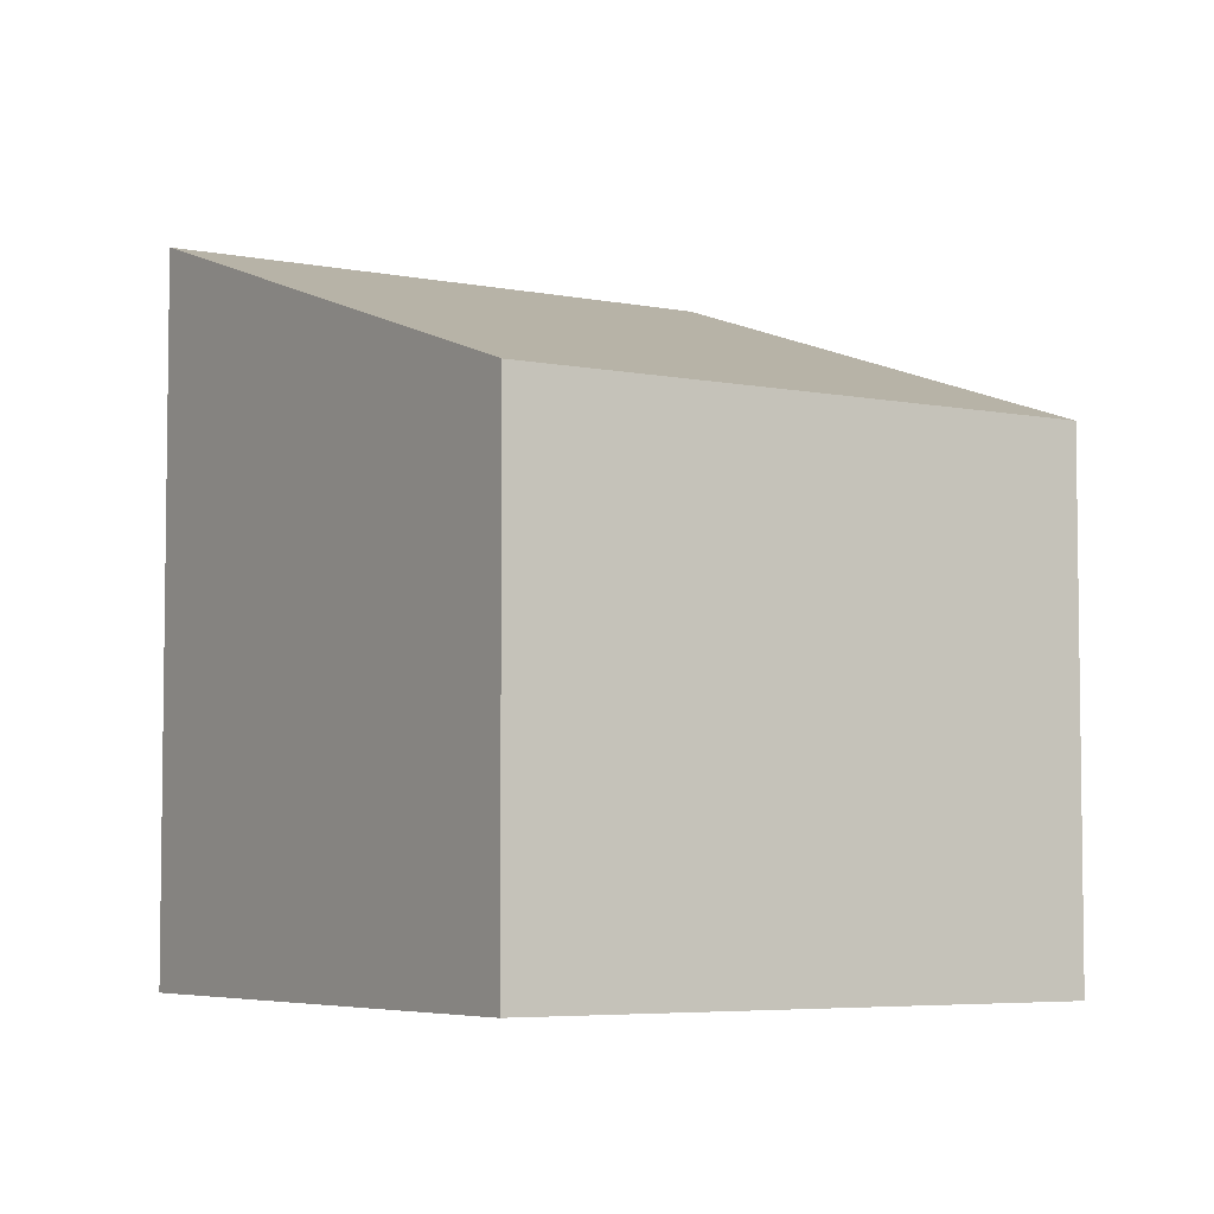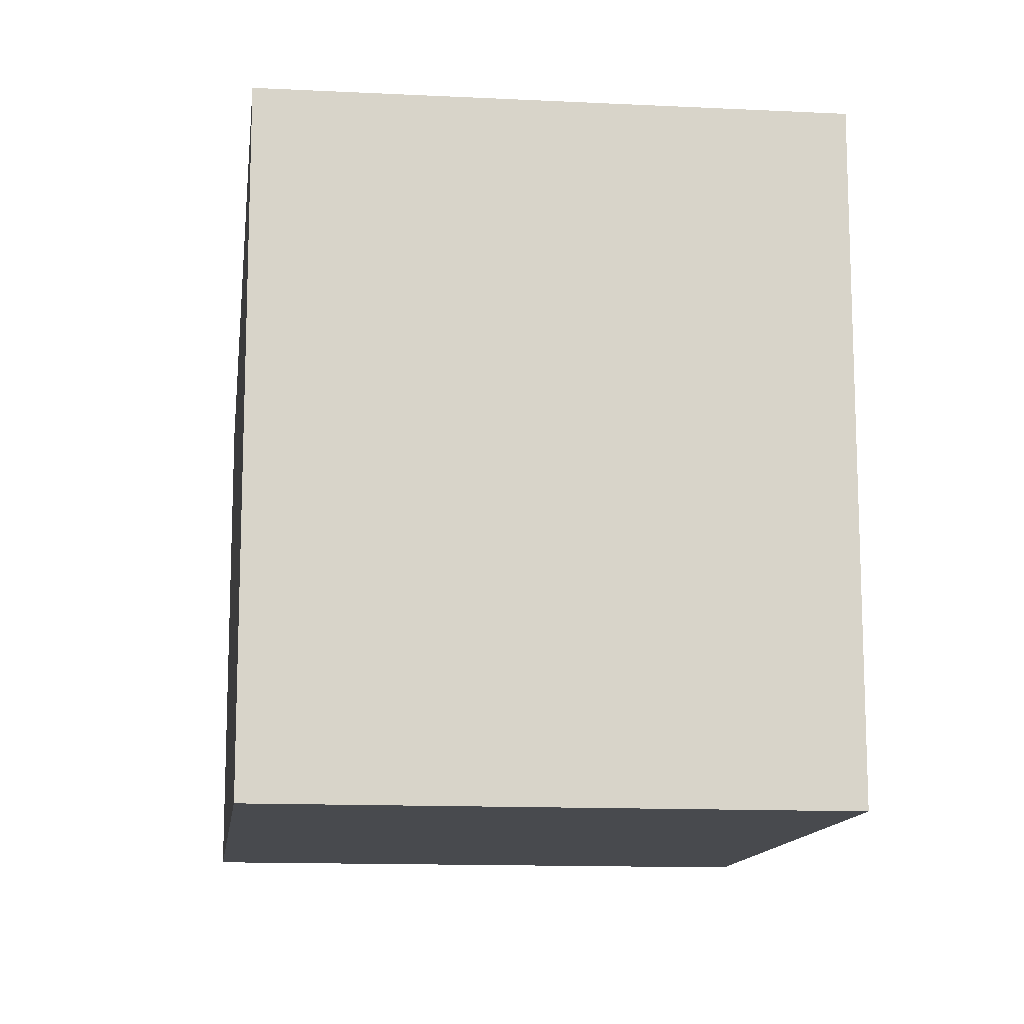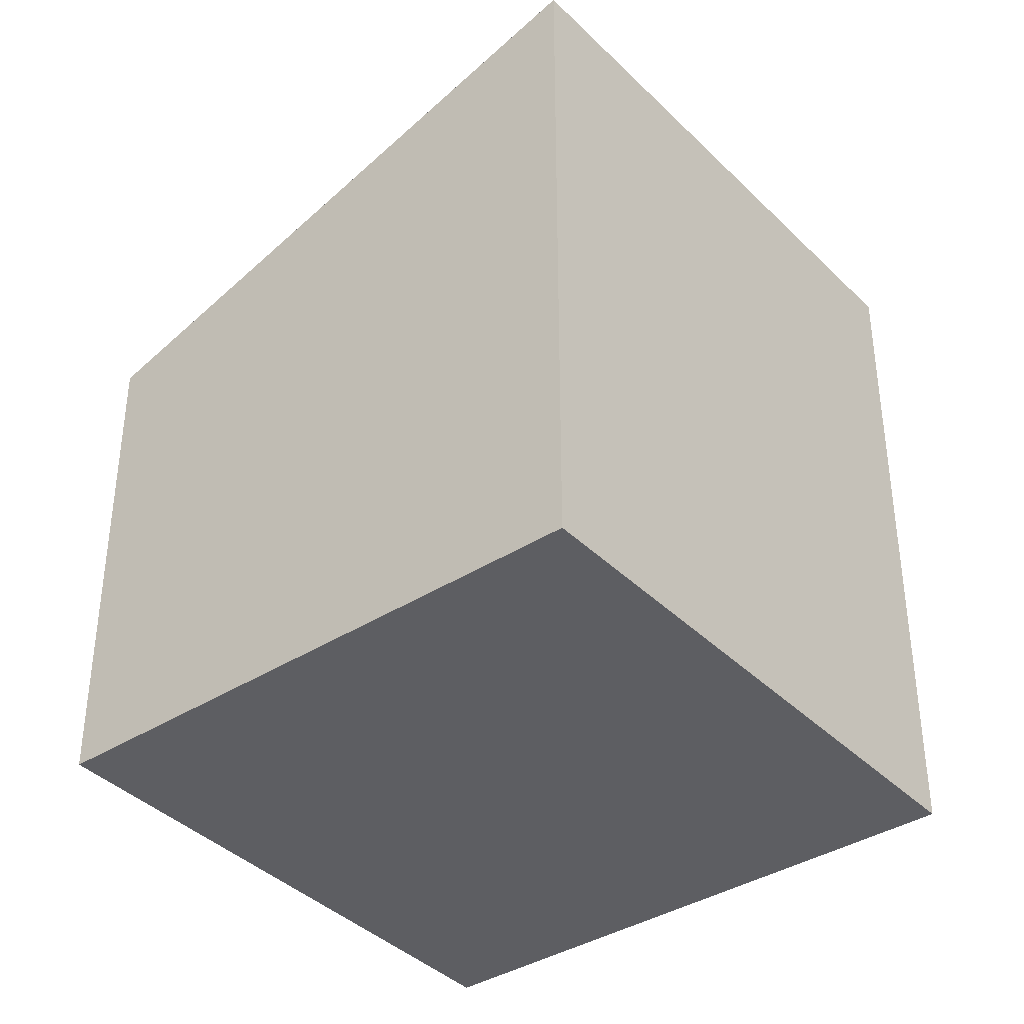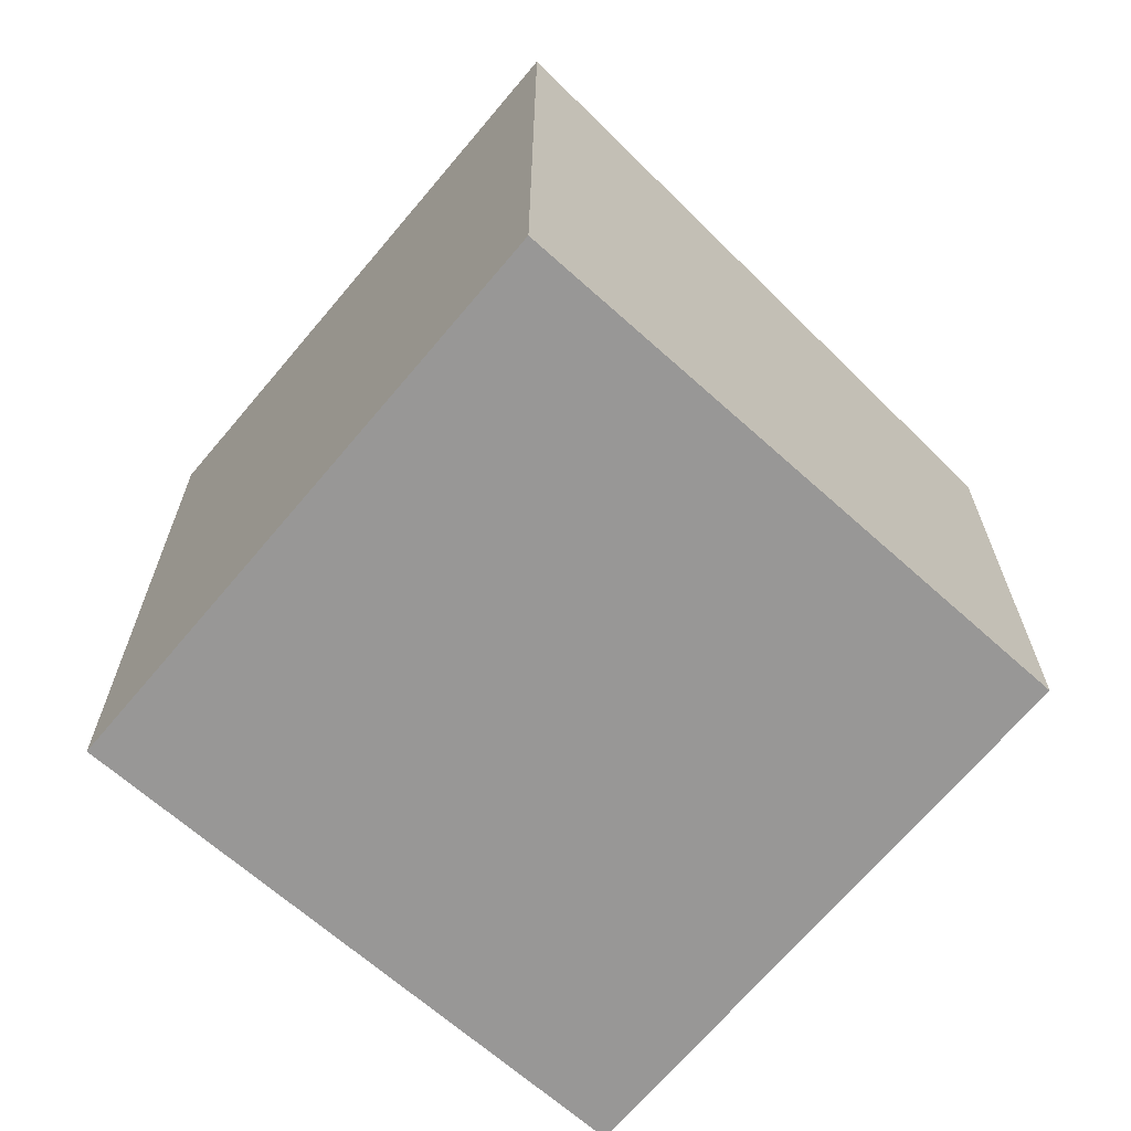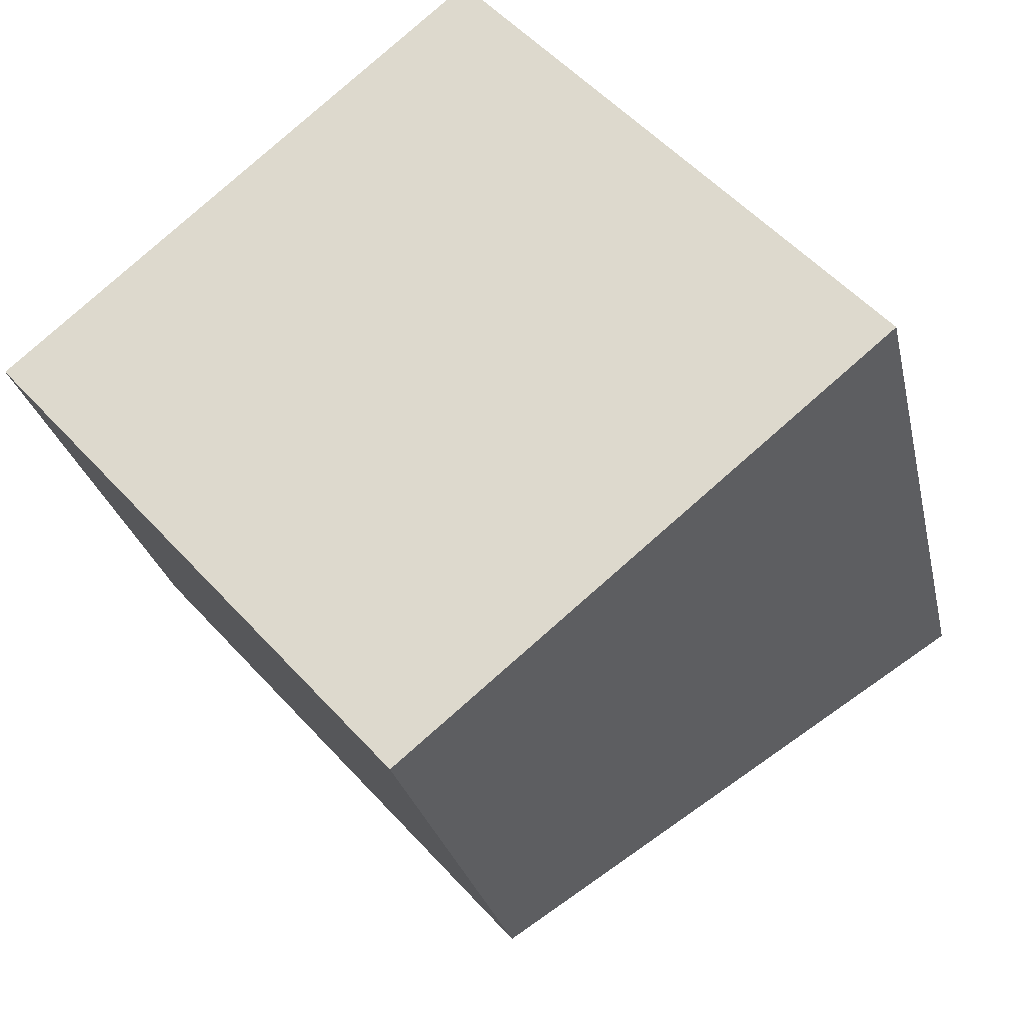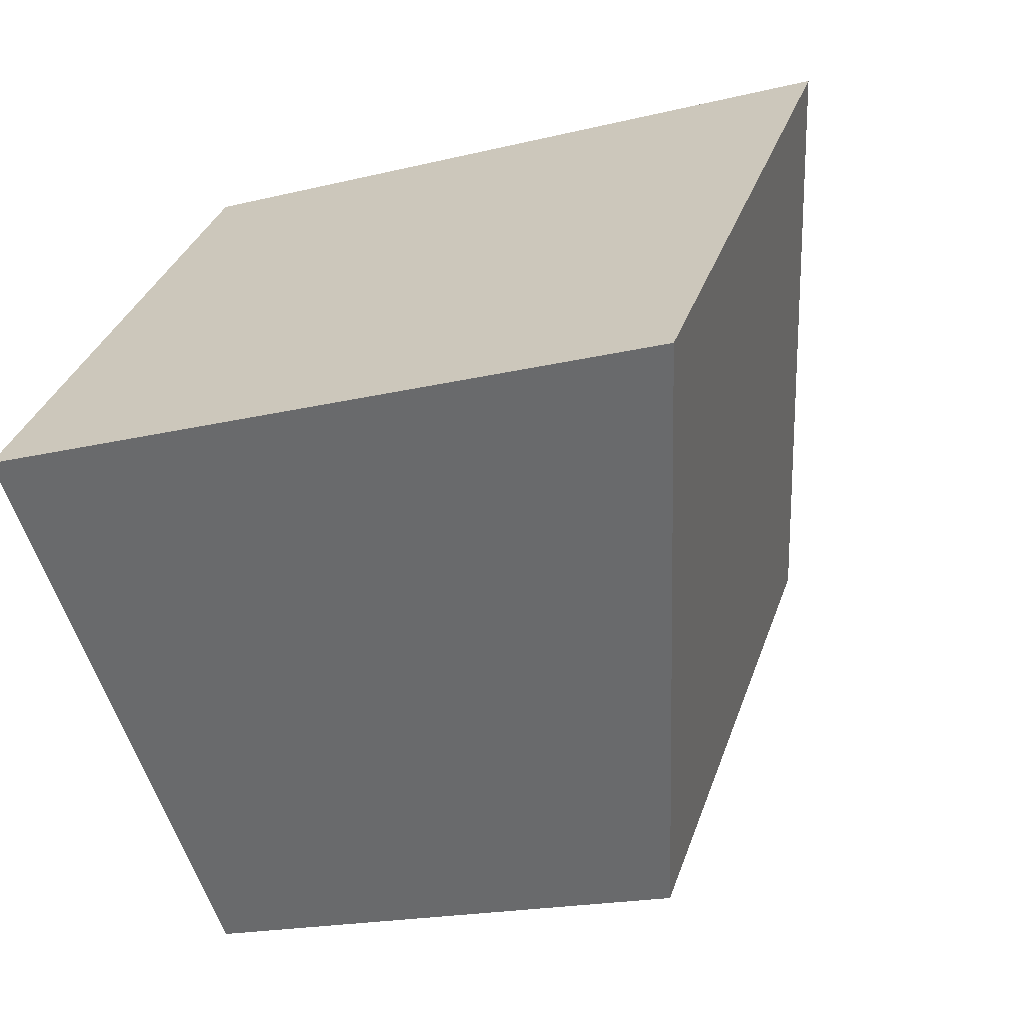
<metadata>
{"format":"obj","ext":"obj","renderer":"f3d","projection":"perspective","resolution":1024,"background":"white","views":[{"elev":-5.3,"azim":-164.1,"up":"+Y"},{"elev":-13.3,"azim":41.6,"up":"+Y"},{"elev":-39.1,"azim":-2.5,"up":"+Y"},{"elev":-68.3,"azim":98.0,"up":"+Y"},{"elev":-26.3,"azim":11.9,"up":"+Z"},{"elev":-18.7,"azim":115.3,"up":"+Z"}]}
</metadata>
<code>
v  3.713 4.821 -4.141
v  4.264 6.677 3.697
v  8.049 6.677 -0.503
v  0 4.825 2.954e-16
v  8.049 3.08e-17 -0.503
v  3.713 2.536e-16 -4.141
v  0 0 0
v  4.264 -2.264e-16 3.697
g defaultobject
f 1 2 3
f 2 1 4
f 5 1 3
f 1 5 6
f 1 7 4
f 7 1 6
f 4 8 2
f 8 4 7
f 8 3 2
f 3 8 5
f 8 6 5
f 6 8 7

</code>
